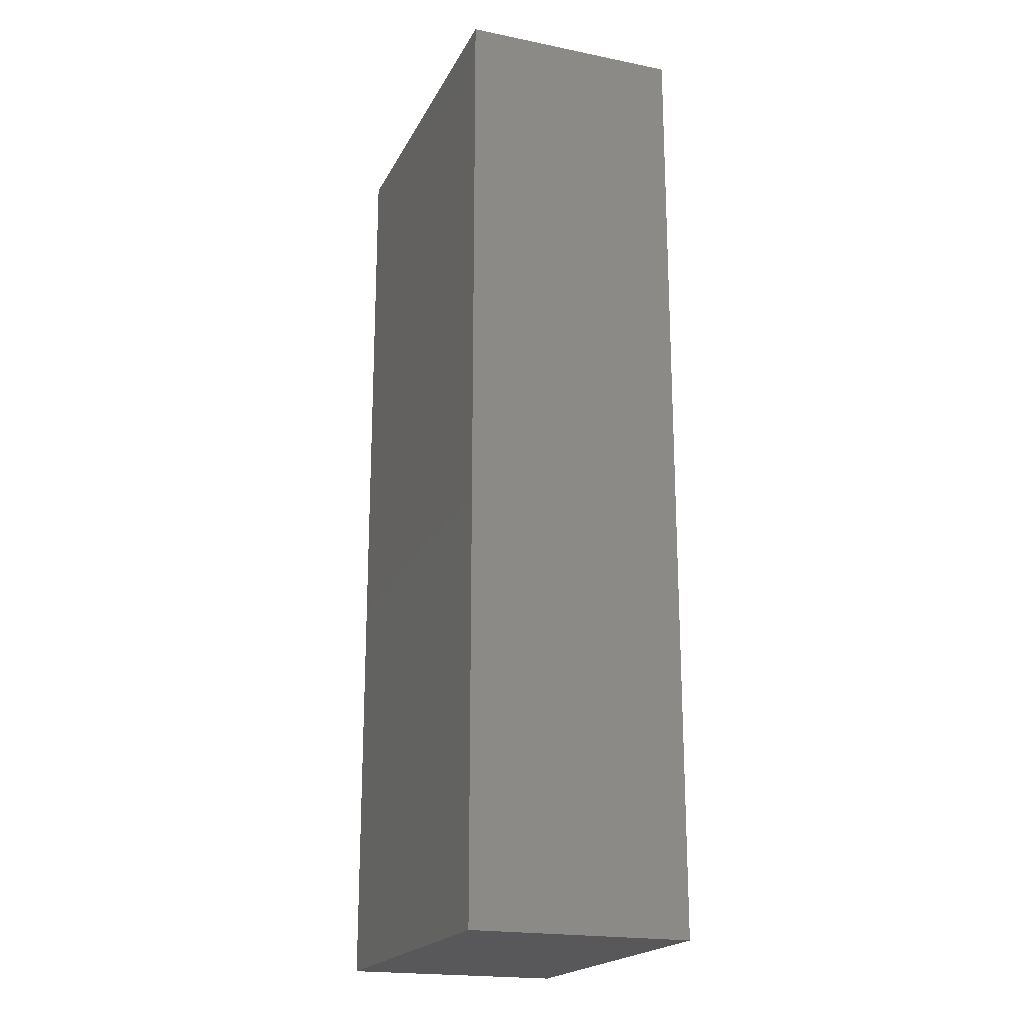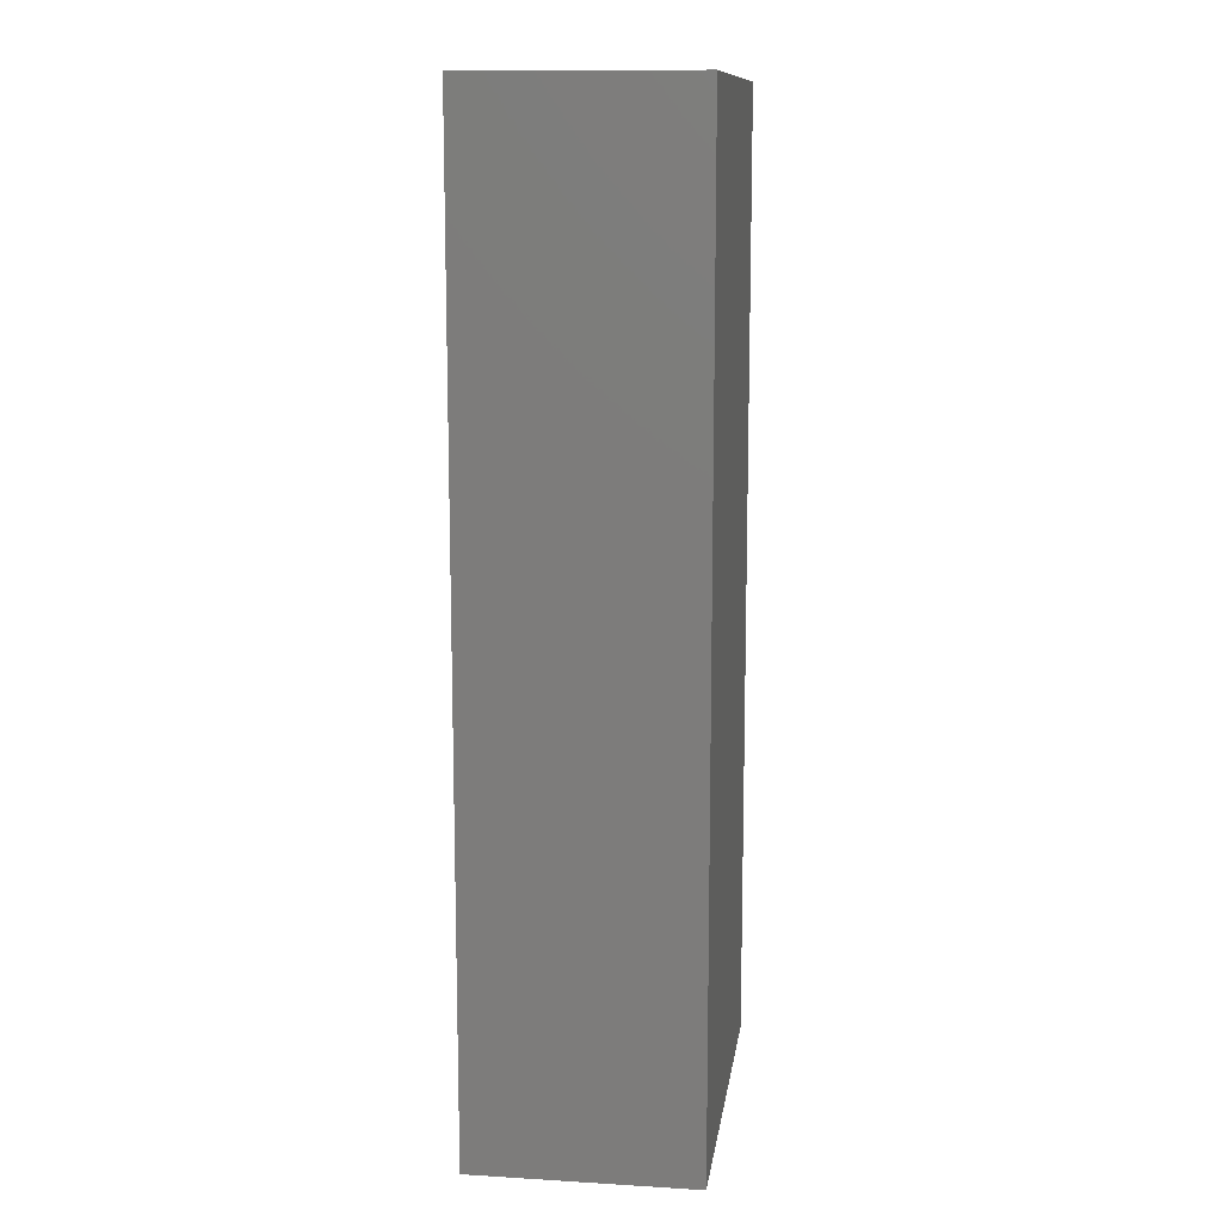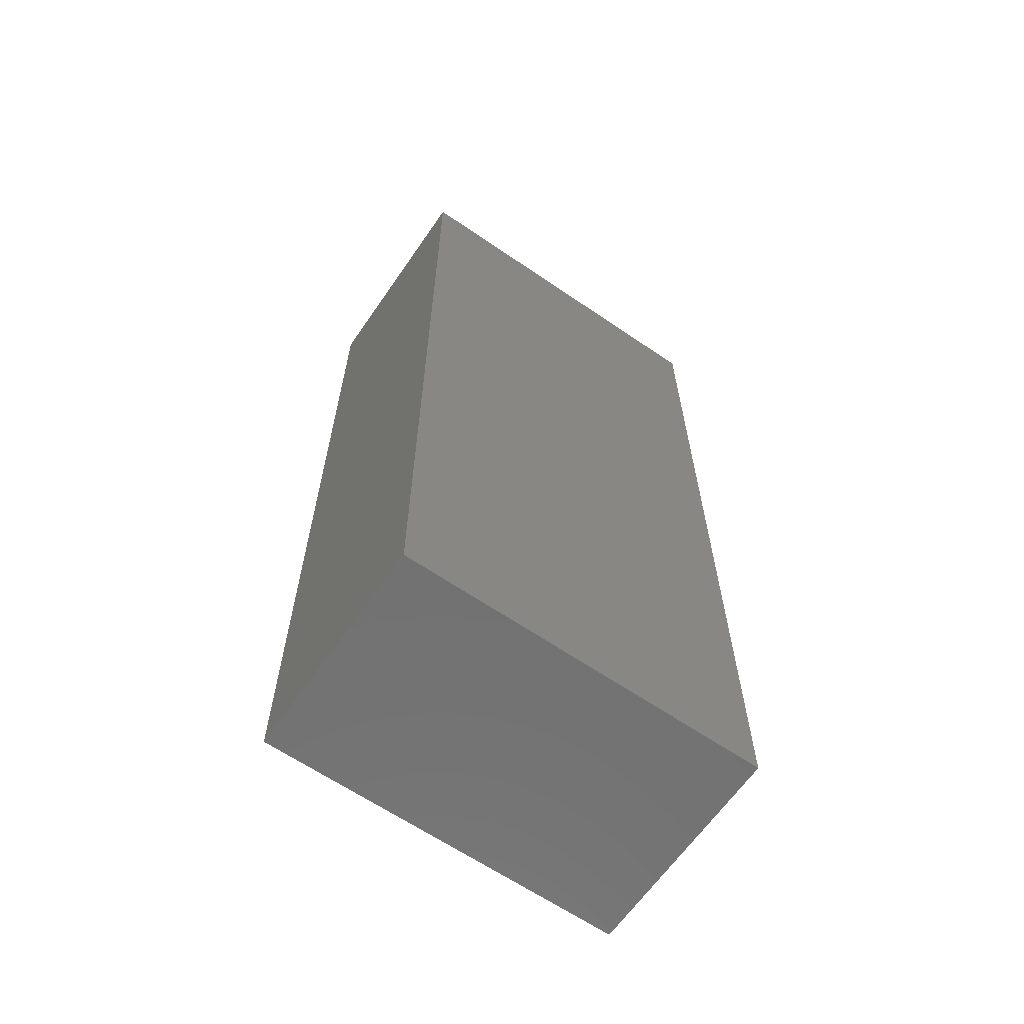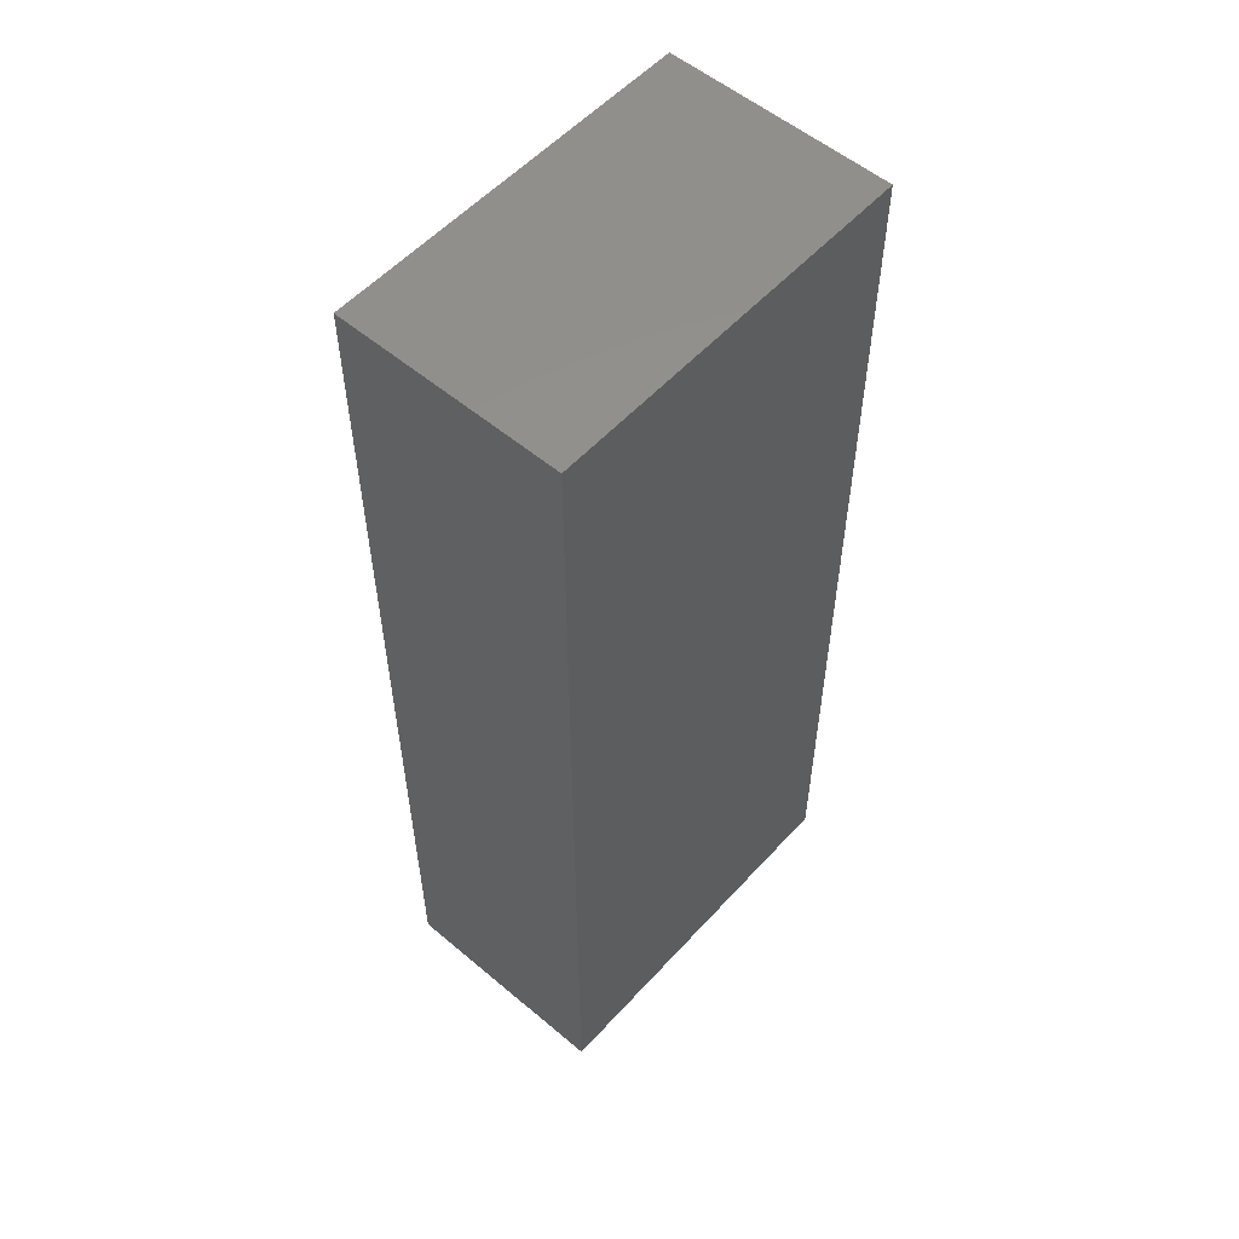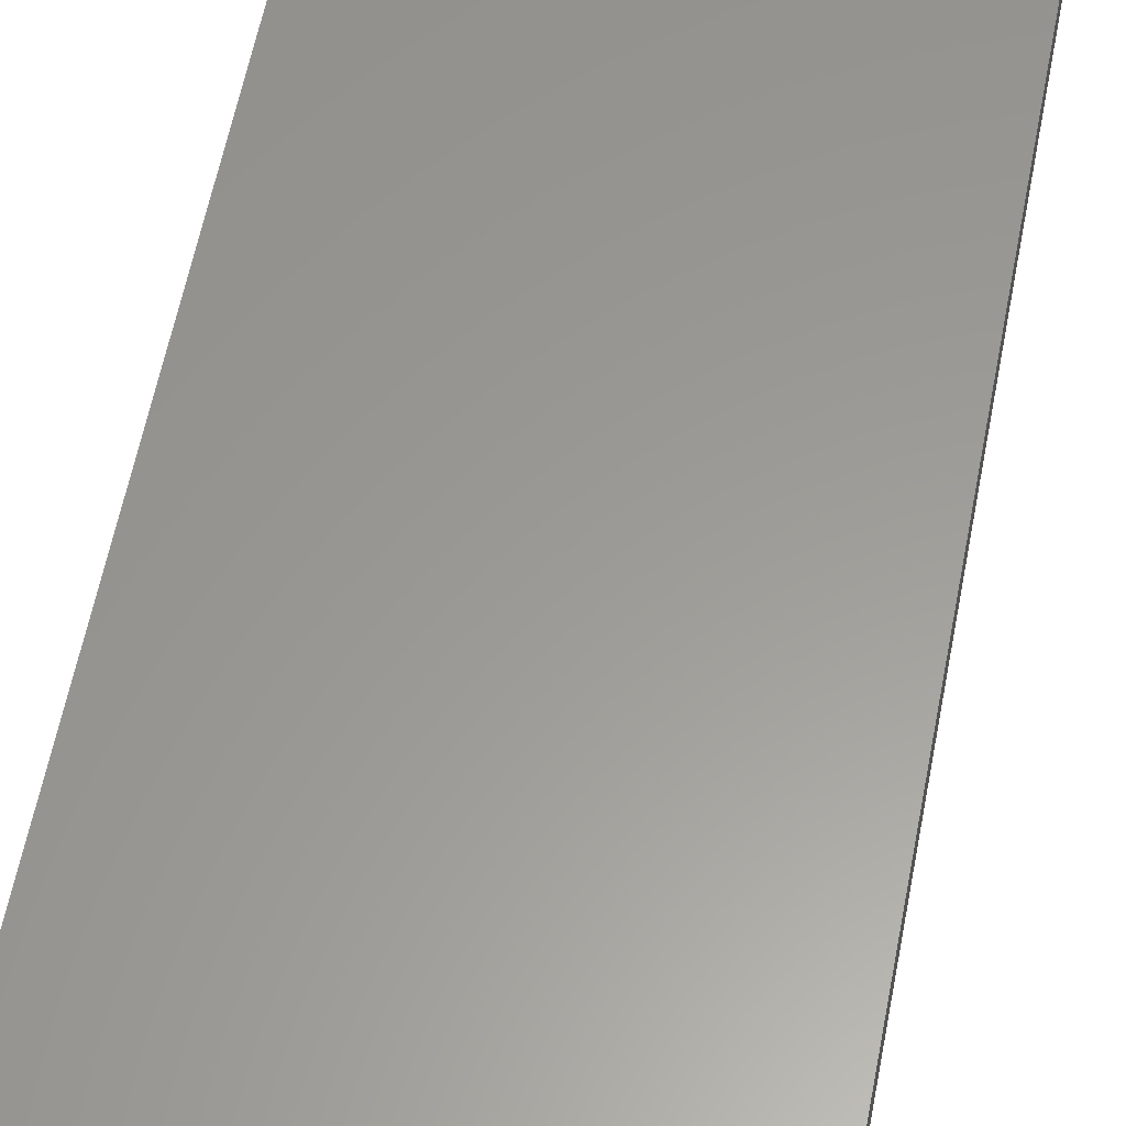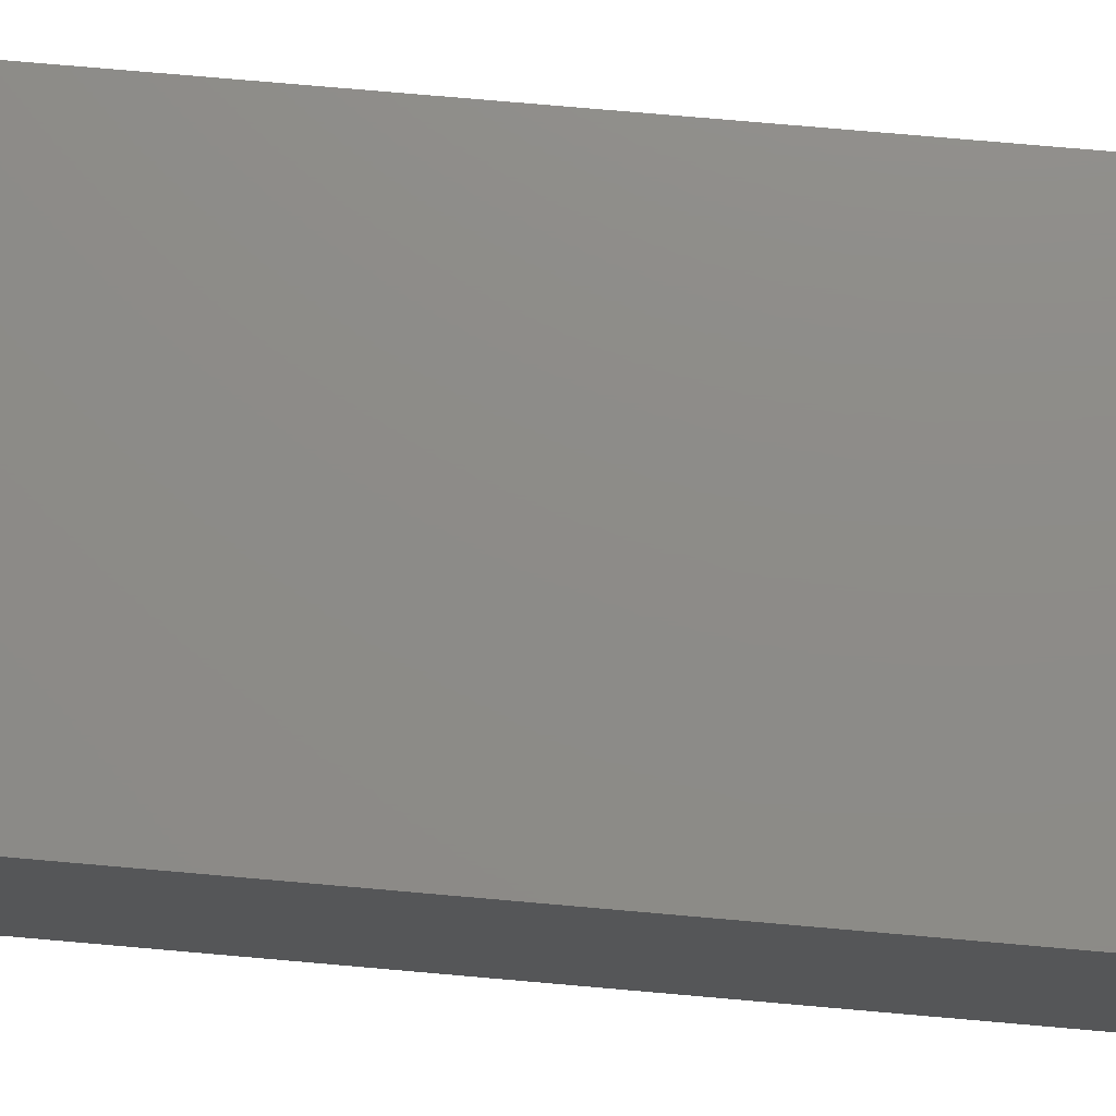
<metadata>
{"format":"stl","ext":"stl","renderer":"f3d","projection":"perspective","resolution":1024,"background":"white","views":[{"elev":-20.0,"azim":-110.4,"up":"+Y"},{"elev":12.1,"azim":98.0,"up":"+Y"},{"elev":-63.9,"azim":-34.6,"up":"+Y"},{"elev":55.3,"azim":131.5,"up":"+Y"},{"elev":59.7,"azim":-169.0,"up":"+Z"},{"elev":75.4,"azim":95.0,"up":"+Z"}]}
</metadata>
<code>
# stl→obj: 8 verts, 12 faces
v -2.5 6.5 1.5
v 2.5 -6.5 1.5
v 2.5 6.5 1.5
v -2.5 -6.5 1.5
v -2.5 -6.5 -1.5
v 2.5 6.5 -1.5
v 2.5 -6.5 -1.5
v -2.5 6.5 -1.5
f 1 2 3
f 2 1 4
f 5 6 7
f 6 5 8
f 5 2 4
f 2 5 7
f 2 6 3
f 6 2 7
f 6 1 3
f 1 6 8
f 5 1 8
f 1 5 4

</code>
